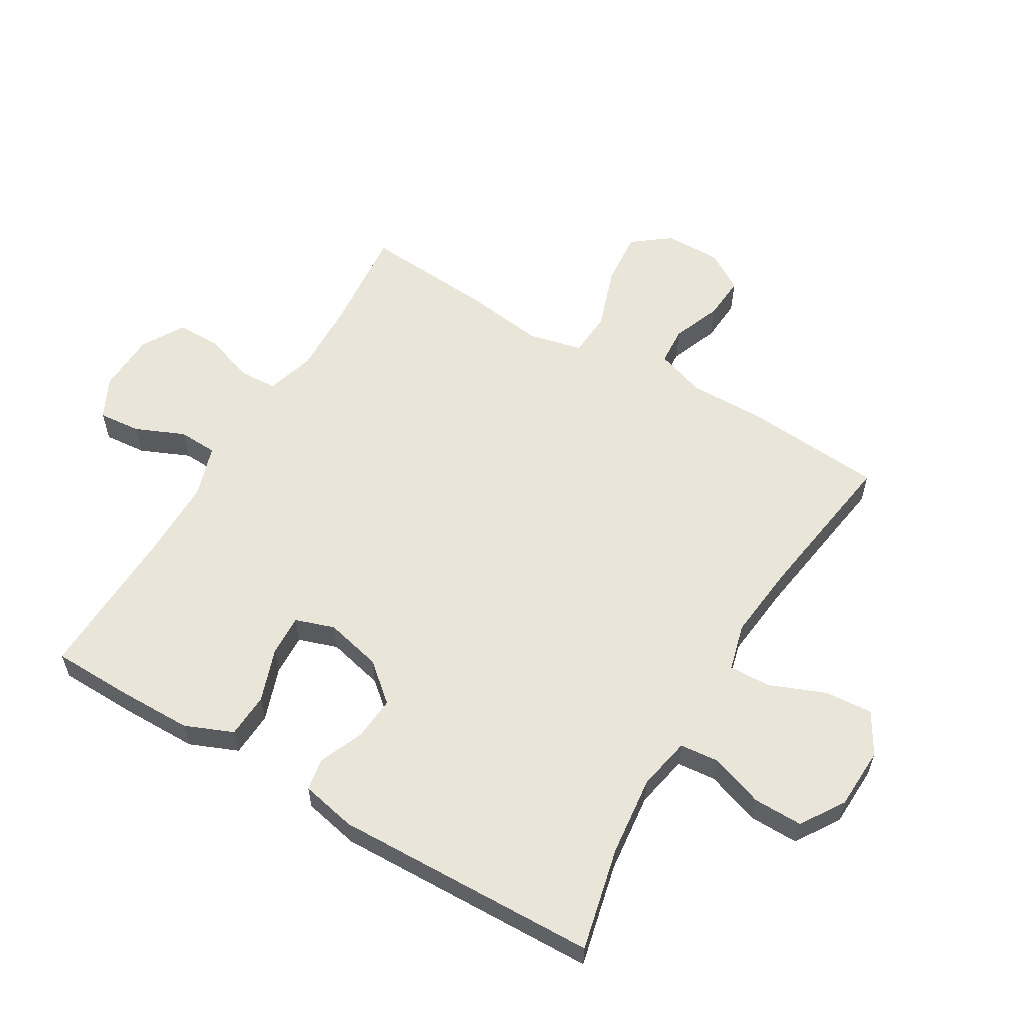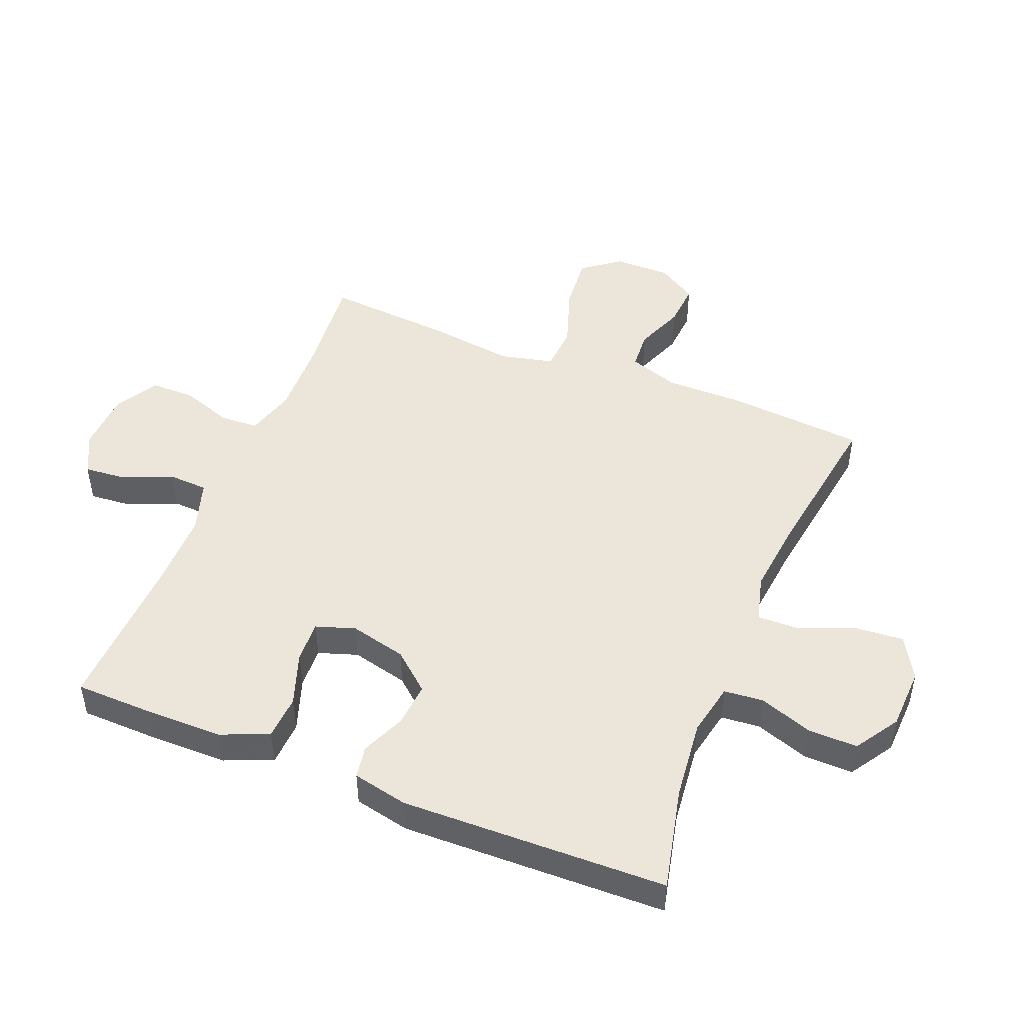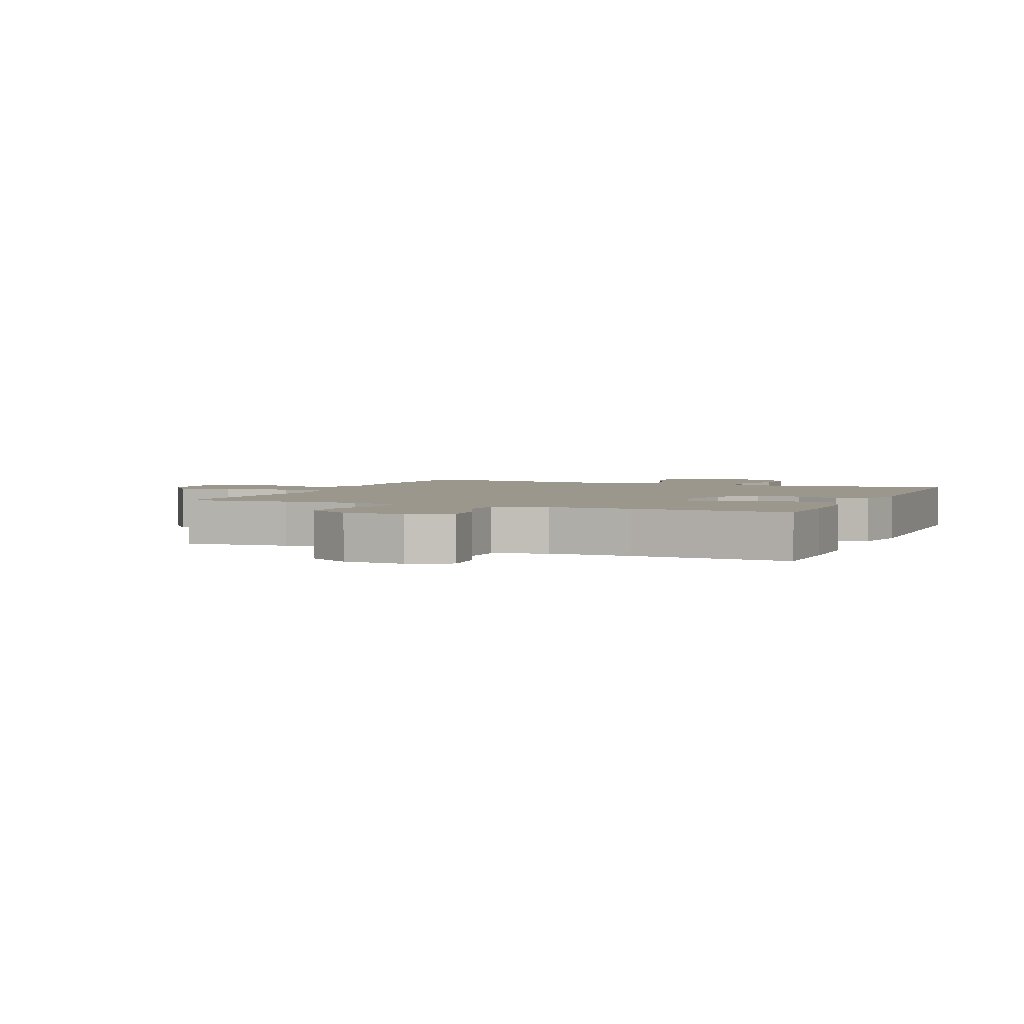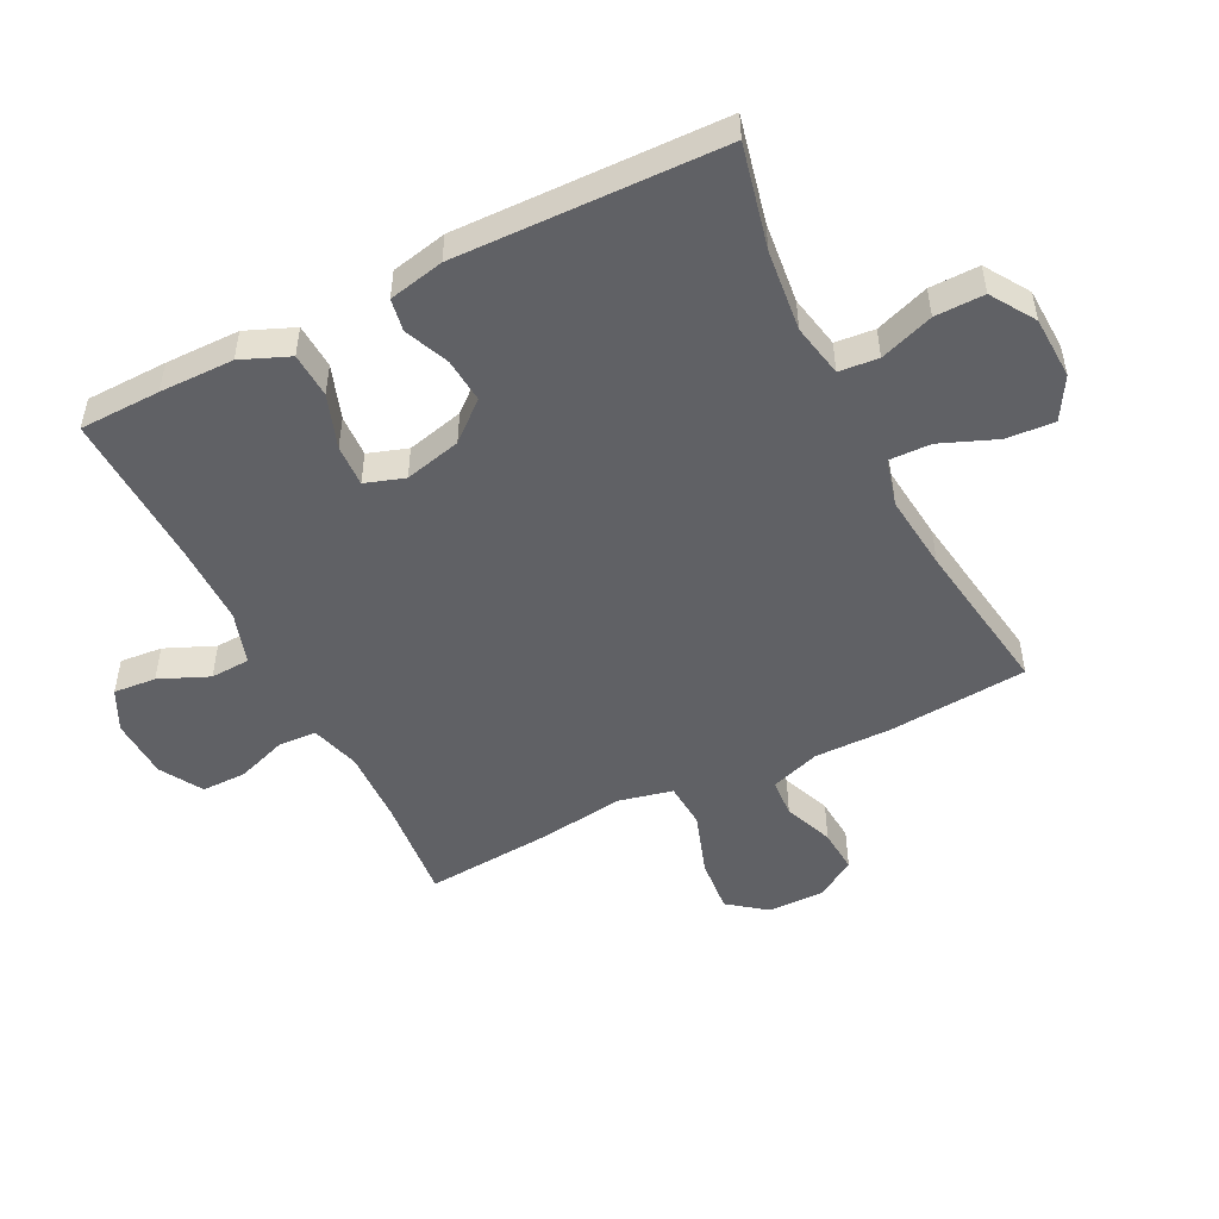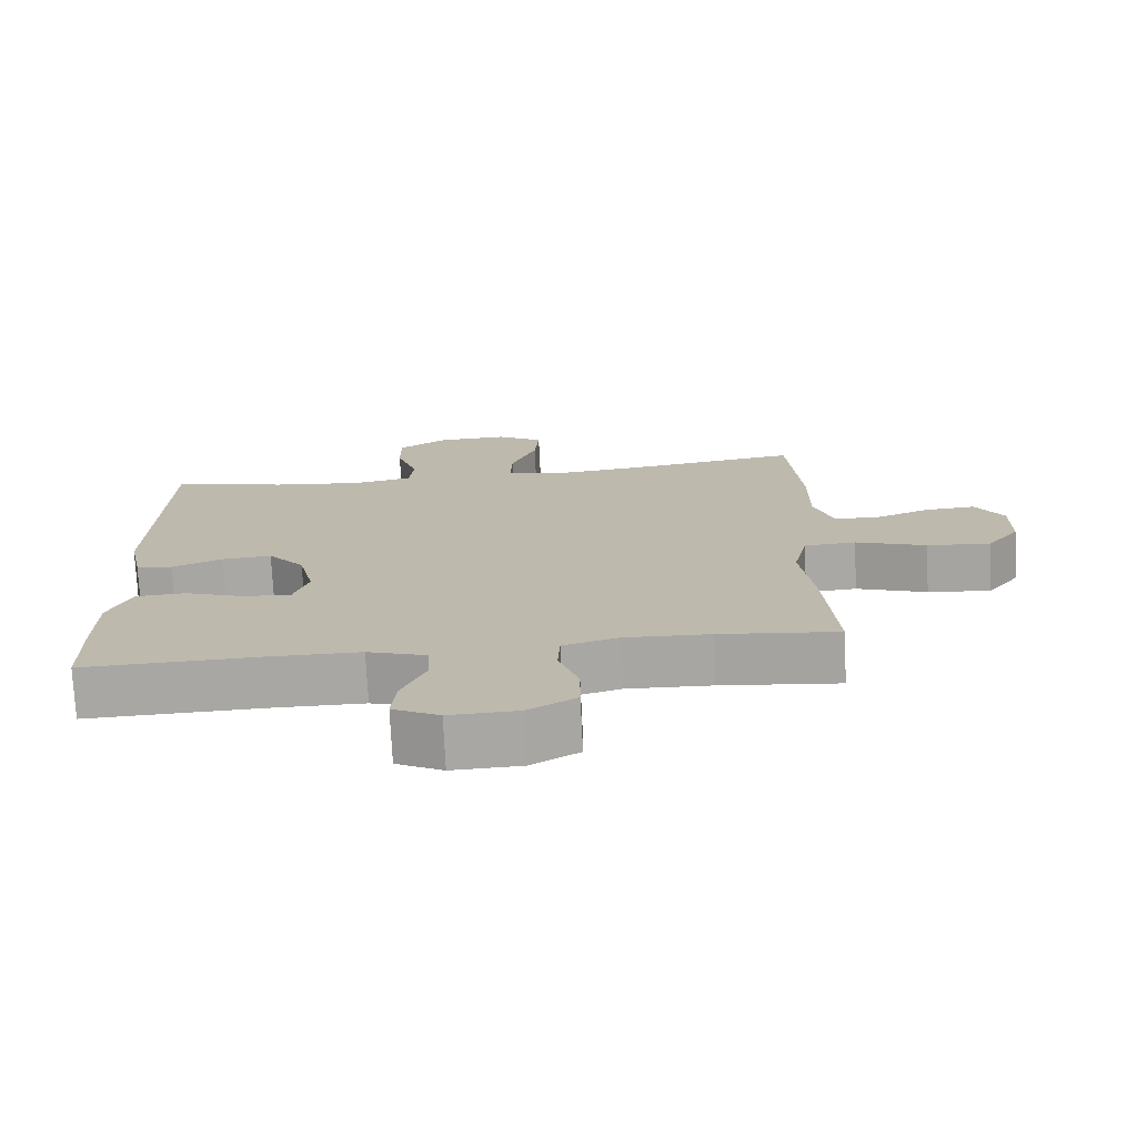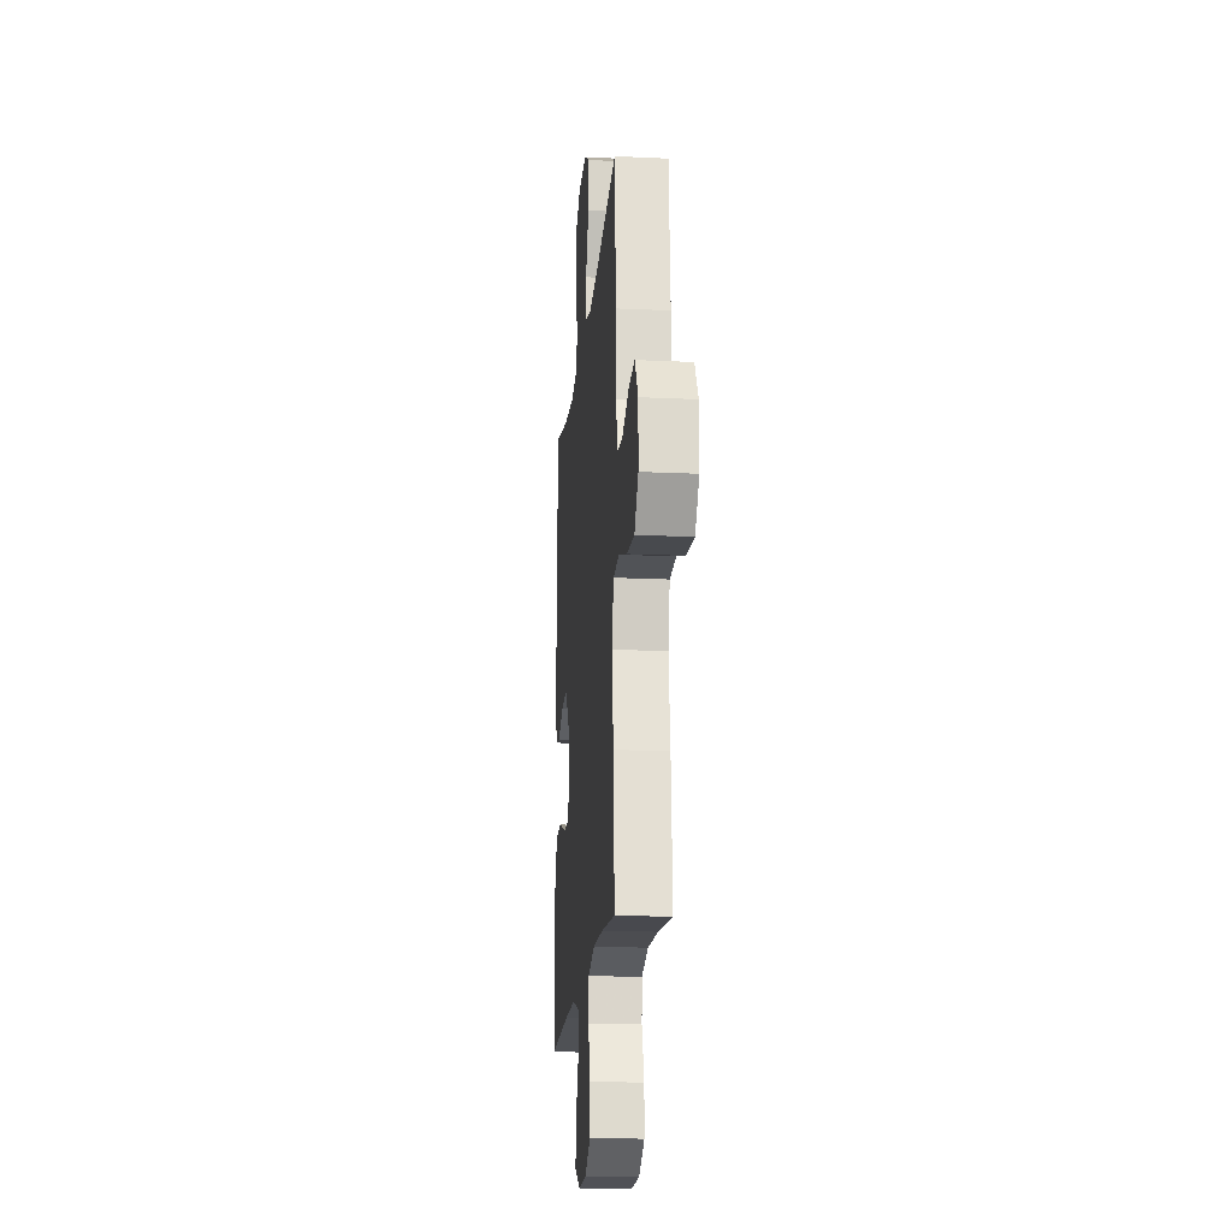
<metadata>
{"format":"obj","ext":"obj","renderer":"f3d","projection":"perspective","resolution":1024,"background":"white","views":[{"elev":58.4,"azim":-59.4,"up":"+Y"},{"elev":47.9,"azim":-68.0,"up":"+Y"},{"elev":2.9,"azim":-157.3,"up":"+Y"},{"elev":-50.1,"azim":-63.3,"up":"+Y"},{"elev":-74.4,"azim":2.8,"up":"+Z"},{"elev":-18.0,"azim":84.7,"up":"+Z"}]}
</metadata>
<code>
v 0.5 0.07 0.5
v 0.518 0.07 0.277
v 0.517 0.07 0.153
v 0.544 0.07 0.073
v 0.606 0.07 0.069
v 0.685 0.07 0.1
v 0.756 0.07 0.105
v 0.795 0.07 0.042
v 0.794 0.07 -0.049
v 0.748 0.07 -0.109
v 0.659 0.07 -0.101
v 0.559 0.07 -0.067
v 0.486 0.07 -0.072
v 0.466 0.07 -0.159
v 0.484 0.07 -0.292
v 0.5 0.07 -0.5
v 0.332 0.07 -0.484
v 0.212 0.07 -0.48
v 0.133 0.07 -0.503
v 0.13 0.07 -0.565
v 0.158 0.07 -0.645
v 0.158 0.07 -0.717
v 0.09 0.07 -0.757
v -0.007 0.07 -0.761
v -0.073 0.07 -0.728
v -0.067 0.07 -0.66
v -0.033 0.07 -0.581
v -0.036 0.07 -0.518
v -0.12 0.07 -0.491
v -0.25 0.07 -0.491
v -0.5 0.07 -0.5
v -0.503 0.07 -0.37
v -0.502 0.07 -0.251
v -0.47 0.07 -0.174
v -0.398 0.07 -0.17
v -0.312 0.07 -0.2
v -0.245 0.07 -0.203
v -0.224 0.07 -0.14
v -0.246 0.07 -0.049
v -0.298 0.07 0.012
v -0.369 0.07 0.006
v -0.44 0.07 -0.024
v -0.492 0.07 -0.015
v -0.511 0.07 0.074
v -0.5 0.07 0.5
v -0.334 0.07 0.462
v -0.205 0.07 0.448
v -0.12 0.07 0.465
v -0.114 0.07 0.528
v -0.144 0.07 0.614
v -0.145 0.07 0.693
v -0.075 0.07 0.738
v 0.025 0.07 0.742
v 0.092 0.07 0.703
v 0.086 0.07 0.625
v 0.05 0.07 0.536
v 0.048 0.07 0.469
v 0.124 0.07 0.449
v 0.246 0.07 0.462
v 0.5 0 0.5
v 0.518 0 0.277
v 0.517 0 0.153
v 0.544 0 0.073
v 0.606 0 0.069
v 0.685 0 0.1
v 0.756 0 0.105
v 0.795 0 0.042
v 0.794 0 -0.049
v 0.748 0 -0.109
v 0.659 0 -0.101
v 0.559 0 -0.067
v 0.486 0 -0.072
v 0.466 0 -0.159
v 0.484 0 -0.292
v 0.5 0 -0.5
v 0.332 0 -0.484
v 0.212 0 -0.48
v 0.133 0 -0.503
v 0.13 0 -0.565
v 0.158 0 -0.645
v 0.158 0 -0.717
v 0.09 0 -0.757
v -0.007 0 -0.761
v -0.073 0 -0.728
v -0.067 0 -0.66
v -0.033 0 -0.581
v -0.036 0 -0.518
v -0.12 0 -0.491
v -0.25 0 -0.491
v -0.5 0 -0.5
v -0.503 0 -0.37
v -0.502 0 -0.251
v -0.47 0 -0.174
v -0.398 0 -0.17
v -0.312 0 -0.2
v -0.245 0 -0.203
v -0.224 0 -0.14
v -0.246 0 -0.049
v -0.298 0 0.012
v -0.369 0 0.006
v -0.44 0 -0.024
v -0.492 0 -0.015
v -0.511 0 0.074
v -0.5 0 0.5
v -0.334 0 0.462
v -0.205 0 0.448
v -0.12 0 0.465
v -0.114 0 0.528
v -0.144 0 0.614
v -0.145 0 0.693
v -0.075 0 0.738
v 0.025 0 0.742
v 0.092 0 0.703
v 0.086 0 0.625
v 0.05 0 0.536
v 0.048 0 0.469
v 0.124 0 0.449
v 0.246 0 0.462
f 53 54 55 56
f 53 56 57
f 52 53 57
f 49 50 51 52
f 48 49 52 57
f 47 48 57 58
f 43 44 45 46
f 41 42 43 46
f 40 41 46 47
f 39 40 47 58
f 33 34 35 36
f 33 36 37
f 30 31 32 33
f 29 30 33 37
f 28 29 37 38
f 24 25 26 27
f 24 27 28
f 23 24 28
f 20 21 22 23
f 19 20 23 28
f 18 19 28 38
f 14 15 16 17
f 13 14 17 18
f 9 10 11 12
f 9 12 13
f 8 9 13
f 5 6 7 8
f 4 5 8 13
f 3 4 13 18
f 59 1 2 3
f 38 39 58 59
f 3 18 38 59
f 115 114 113 112
f 116 115 112
f 116 112 111
f 111 110 109 108
f 116 111 108 107
f 117 116 107 106
f 105 104 103 102
f 105 102 101 100
f 106 105 100 99
f 117 106 99 98
f 95 94 93 92
f 96 95 92
f 92 91 90 89
f 96 92 89 88
f 97 96 88 87
f 86 85 84 83
f 87 86 83
f 87 83 82
f 82 81 80 79
f 87 82 79 78
f 97 87 78 77
f 76 75 74 73
f 77 76 73 72
f 71 70 69 68
f 72 71 68
f 72 68 67
f 67 66 65 64
f 72 67 64 63
f 77 72 63 62
f 62 61 60 118
f 118 117 98 97
f 118 97 77 62
f 1 60 61 2
f 2 61 62 3
f 3 62 63 4
f 4 63 64 5
f 5 64 65 6
f 6 65 66 7
f 7 66 67 8
f 8 67 68 9
f 9 68 69 10
f 10 69 70 11
f 11 70 71 12
f 12 71 72 13
f 13 72 73 14
f 14 73 74 15
f 15 74 75 16
f 16 75 76 17
f 17 76 77 18
f 18 77 78 19
f 19 78 79 20
f 20 79 80 21
f 21 80 81 22
f 22 81 82 23
f 23 82 83 24
f 24 83 84 25
f 25 84 85 26
f 26 85 86 27
f 27 86 87 28
f 28 87 88 29
f 29 88 89 30
f 30 89 90 31
f 31 90 91 32
f 32 91 92 33
f 33 92 93 34
f 34 93 94 35
f 35 94 95 36
f 36 95 96 37
f 37 96 97 38
f 38 97 98 39
f 39 98 99 40
f 40 99 100 41
f 41 100 101 42
f 42 101 102 43
f 43 102 103 44
f 44 103 104 45
f 45 104 105 46
f 46 105 106 47
f 47 106 107 48
f 48 107 108 49
f 49 108 109 50
f 50 109 110 51
f 51 110 111 52
f 52 111 112 53
f 53 112 113 54
f 54 113 114 55
f 55 114 115 56
f 56 115 116 57
f 57 116 117 58
f 58 117 118 59
f 59 118 60 1

</code>
